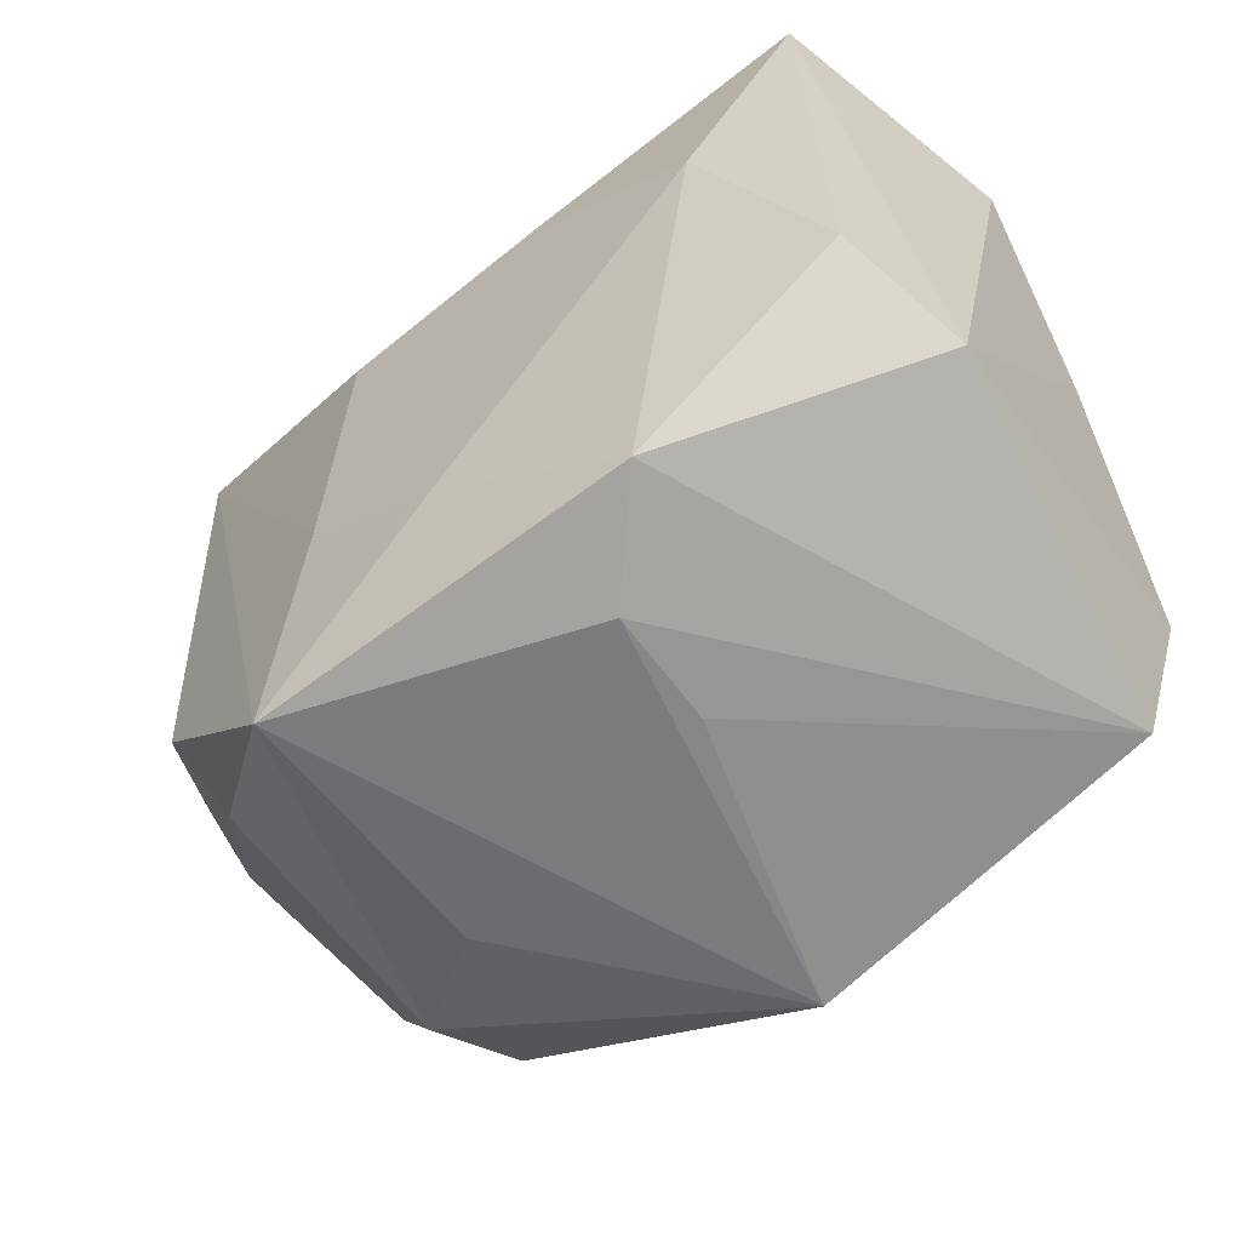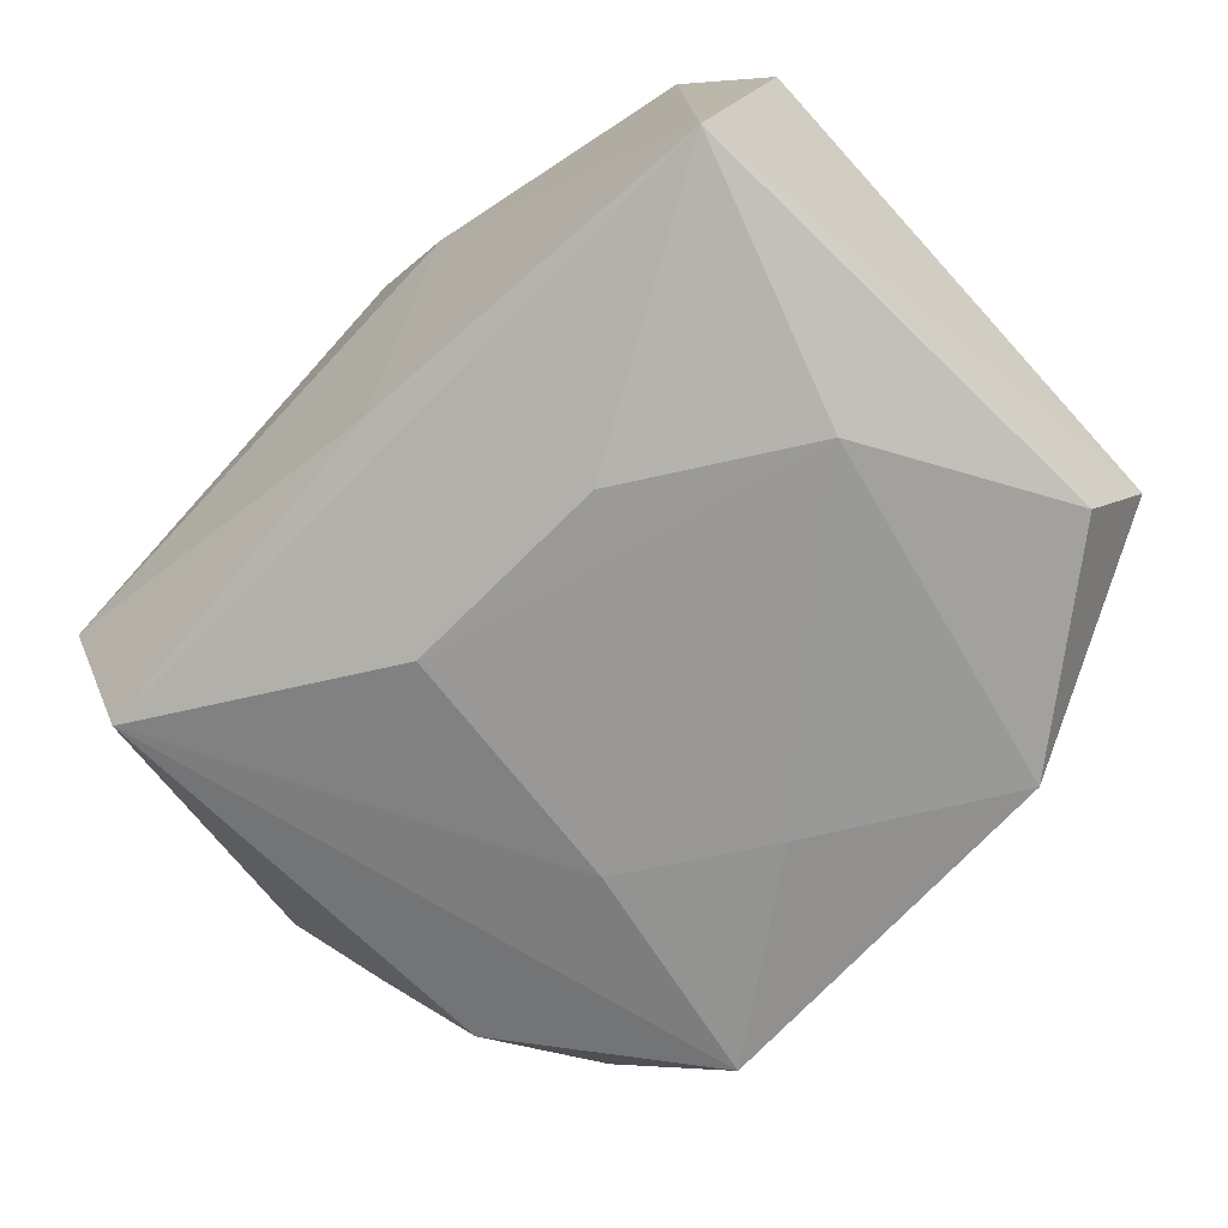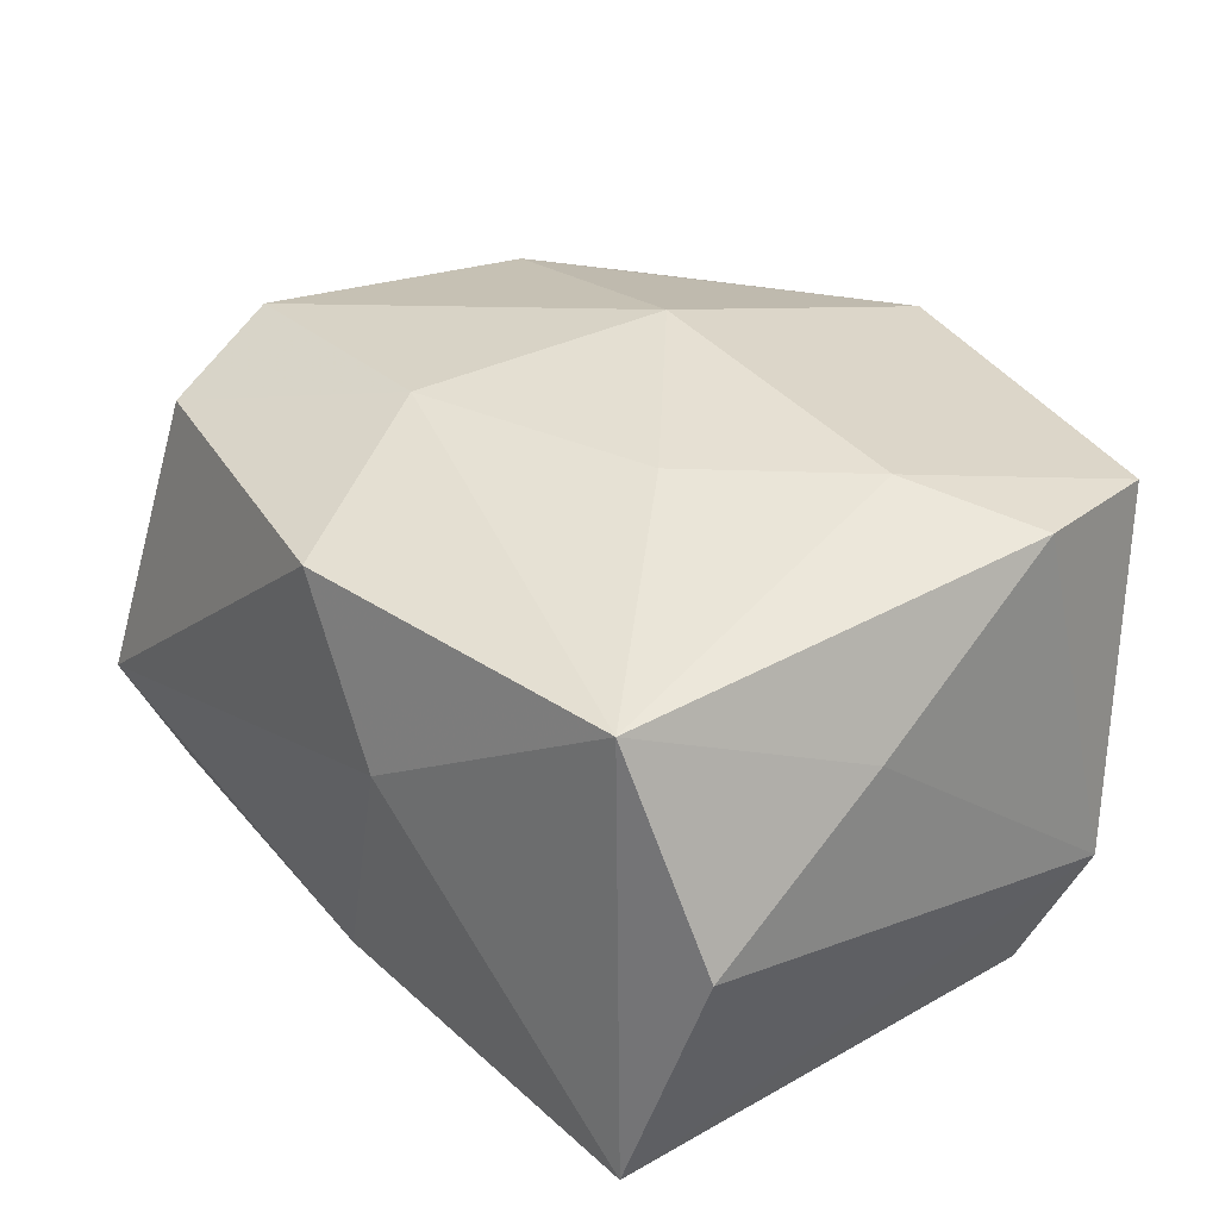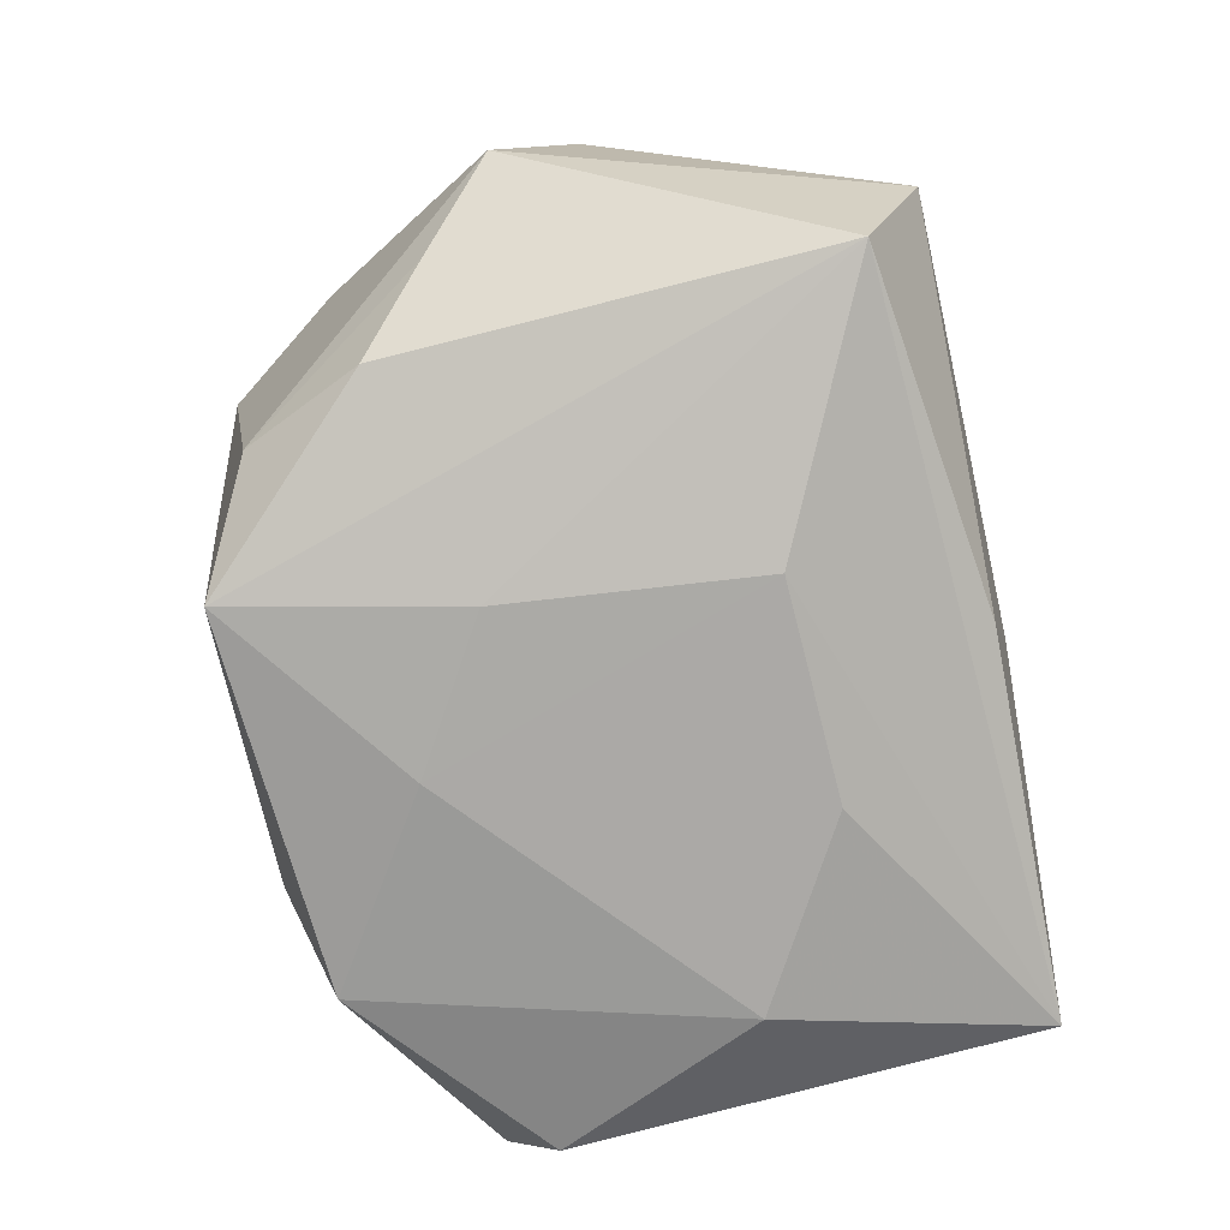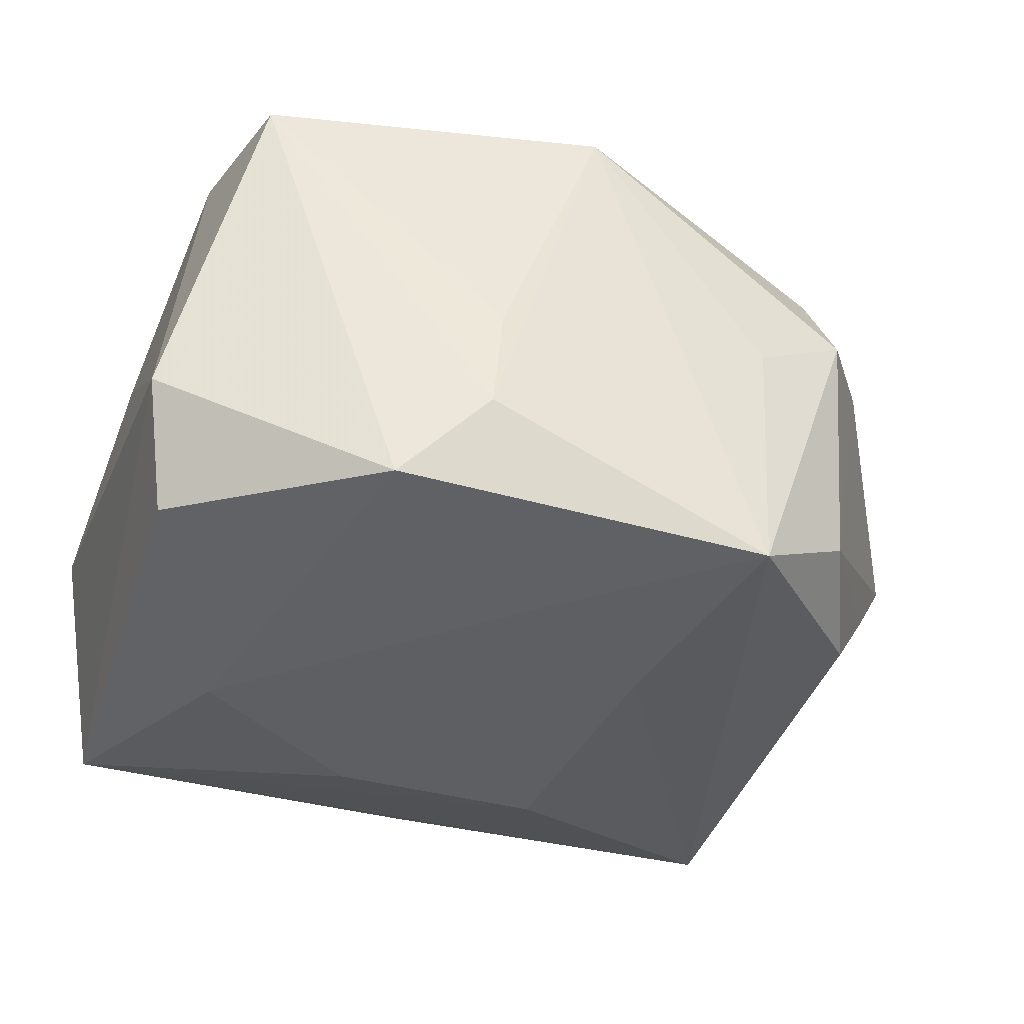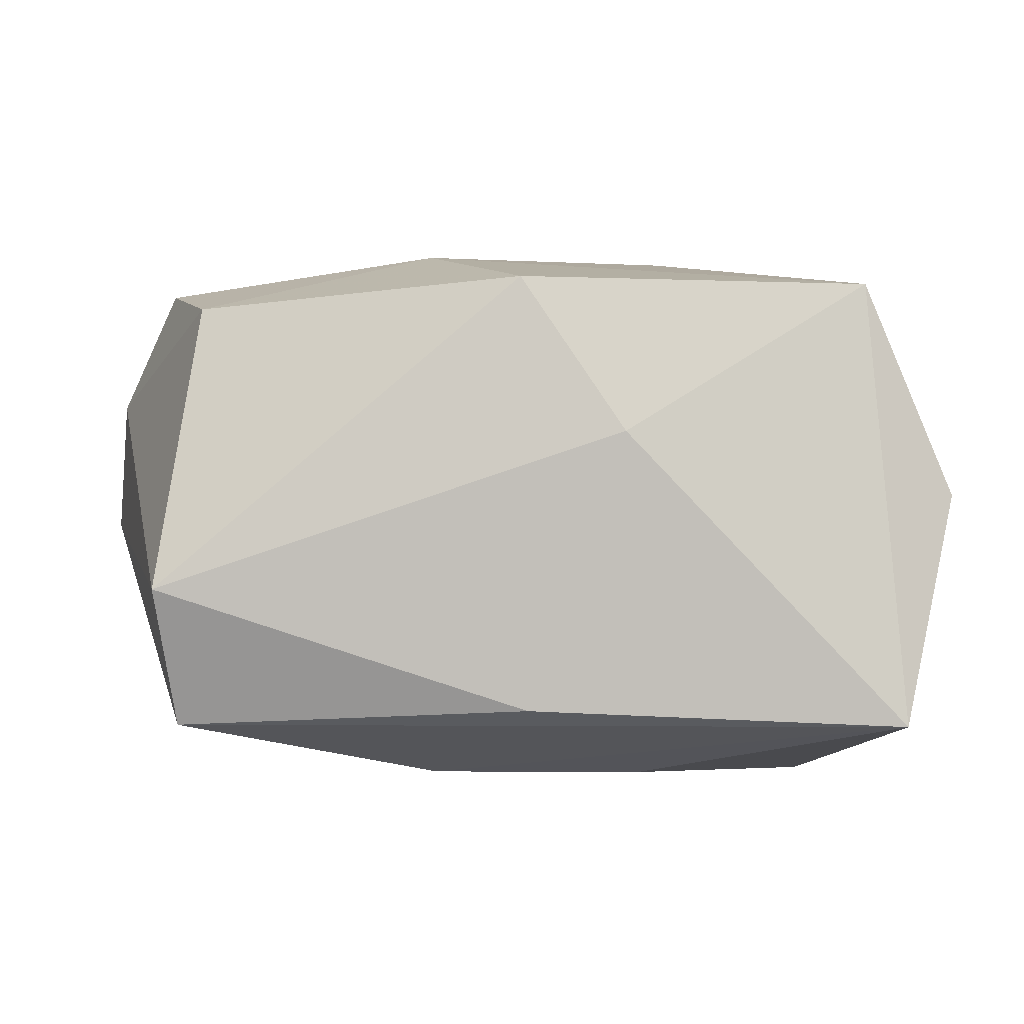
<metadata>
{"format":"obj","ext":"obj","renderer":"f3d","projection":"perspective","resolution":1024,"background":"white","views":[{"elev":-56.8,"azim":-140.0,"up":"+Y"},{"elev":-69.3,"azim":-136.9,"up":"+Z"},{"elev":35.1,"azim":-130.1,"up":"+Z"},{"elev":-75.6,"azim":102.2,"up":"+Z"},{"elev":-40.7,"azim":-20.1,"up":"+Z"},{"elev":-3.5,"azim":-178.7,"up":"+Z"}]}
</metadata>
<code>
v 0.02282 0.01726 -0.01392
v 0.00691 0.00943 -0.01727
v 0.008489 -0.006556 -0.01713
v 0.02177 -0.009891 0.01328
v 0.001083 0.02122 0.01391
v 0.03042 -0.001937 -0.0002199
v -0.0003478 -0.01188 -0.01716
v 0.01206 -0.02152 0.0001146
v 0.007315 0.009354 0.01718
v -0.0002143 -0.02349 0.0142
v -0.005393 0.02211 0.004178
v 0.01859 -0.02021 0.004325
v 0.02384 0.02102 -0.00546
v -0.007968 0.004397 0.01746
v 0.01141 -0.02087 -0.01647
v -0.02525 0.004103 0.007715
v -0.00643 0.009941 -0.01727
v -0.0228 0.01956 -0.01394
v -0.02167 -0.01881 0.01395
v -0.006327 -0.02218 -0.003243
v 0.01815 -0.01711 0.01127
v 0.02168 0.01609 0.01269
v -0.01746 0.003462 -0.01727
v 0.026 -0.006279 -0.007333
v 0.02348 -0.01354 0.006999
v -0.02368 -0.009437 0.01538
v -0.02621 0.01637 0.0005832
v -0.02621 -0.01337 -0.007151
v -0.006846 -0.02184 -0.01013
v 0.02909 0.003018 0.007696
v 0.0006473 0.02013 -0.01296
v 0.01836 -0.01767 -0.0116
v -0.01209 -0.01943 -0.01548
v -0.02063 0.01805 0.01385
v 0.02187 -0.01018 -0.01373
v -0.02419 -0.009546 -0.01417
v -0.01657 -0.004437 0.01765
v 0.02492 0.007526 0.0148
v 0.003482 -0.00615 0.01849
f 15 1 35
f 6 1 13
f 13 5 22
f 11 5 13
f 1 2 18
f 18 28 27
f 3 1 15
f 3 2 1
f 24 1 6
f 24 35 1
f 34 5 11
f 11 18 34
f 34 18 27
f 22 5 9
f 5 34 9
f 6 13 30
f 30 13 22
f 17 2 23
f 23 18 17
f 17 18 2
f 11 13 31
f 31 18 11
f 31 13 1
f 1 18 31
f 7 33 23
f 15 33 7
f 7 3 15
f 23 2 7
f 2 3 7
f 23 33 36
f 36 33 28
f 36 18 23
f 28 18 36
f 15 35 32
f 32 12 15
f 35 24 32
f 32 24 6
f 28 33 19
f 26 28 19
f 6 30 25
f 25 30 4
f 25 32 6
f 12 32 25
f 25 4 21
f 21 12 25
f 37 34 26
f 26 19 37
f 26 34 16
f 16 34 27
f 16 28 26
f 27 28 16
f 22 9 38
f 38 30 22
f 4 30 38
f 39 4 38
f 38 9 39
f 10 12 21
f 10 4 39
f 21 4 10
f 39 37 10
f 10 37 19
f 14 9 34
f 34 37 14
f 39 9 14
f 14 37 39
f 29 19 33
f 29 33 15
f 15 10 29
f 15 12 8
f 8 10 15
f 12 10 8
f 20 10 19
f 19 29 20
f 20 29 10

</code>
